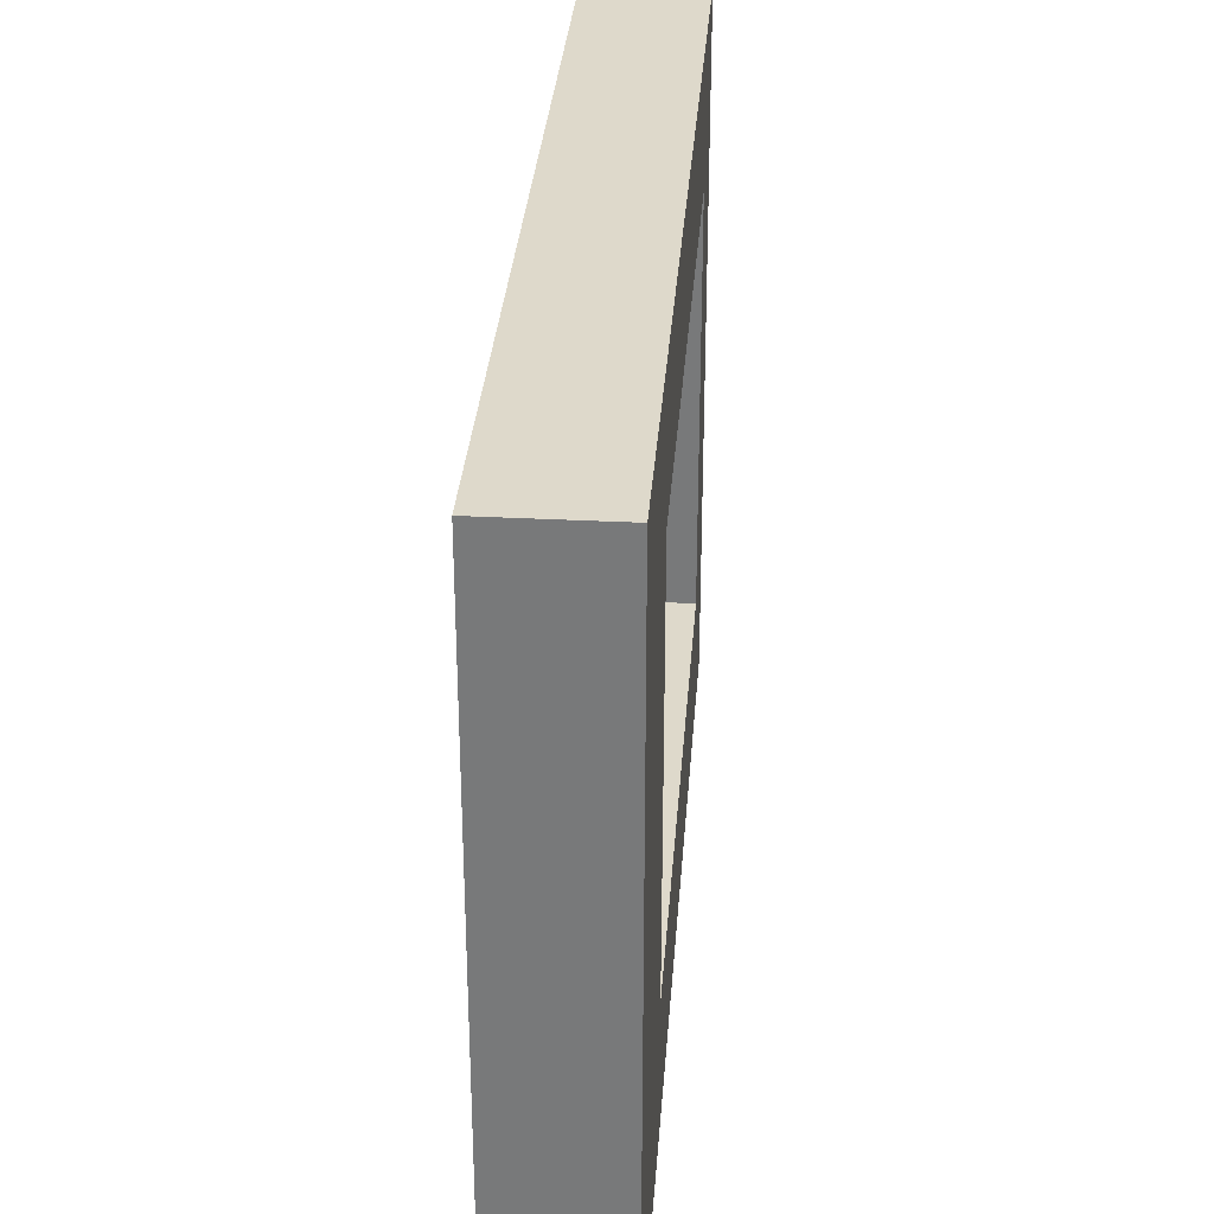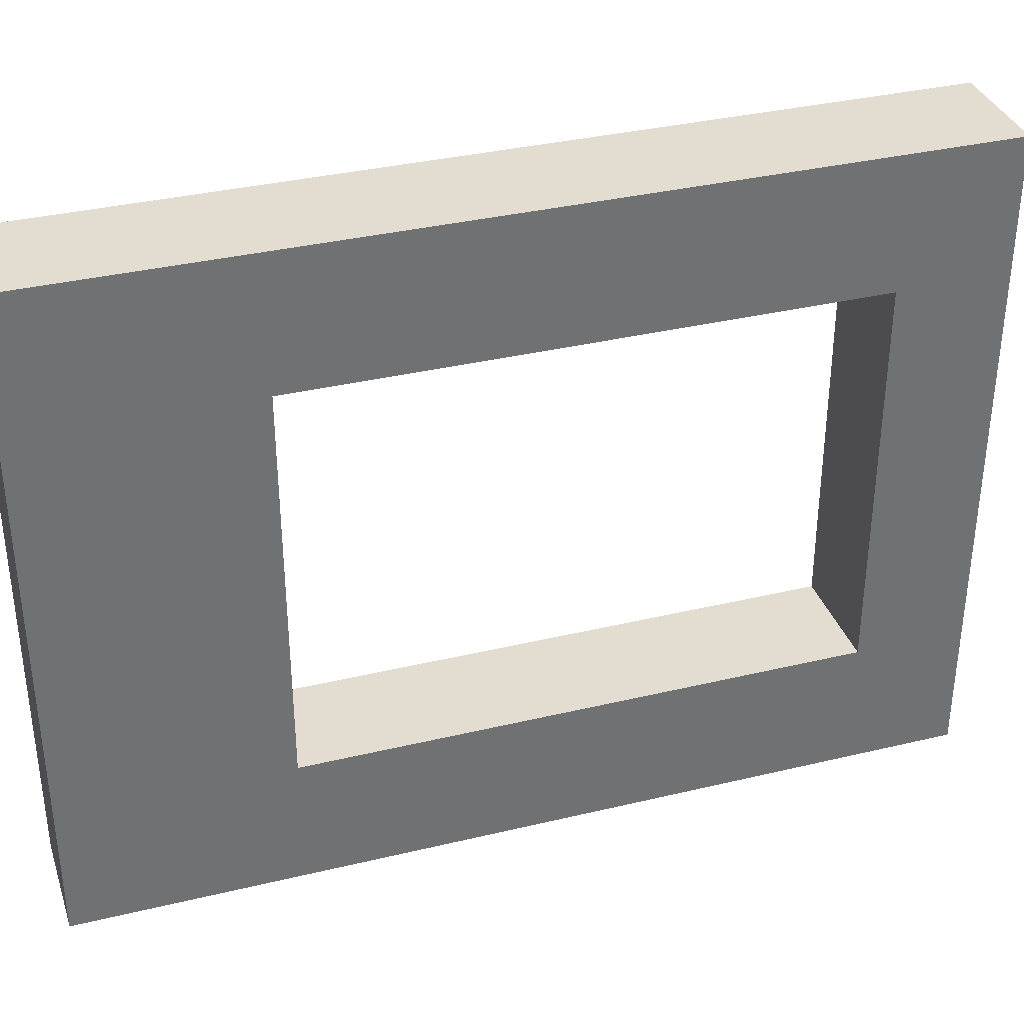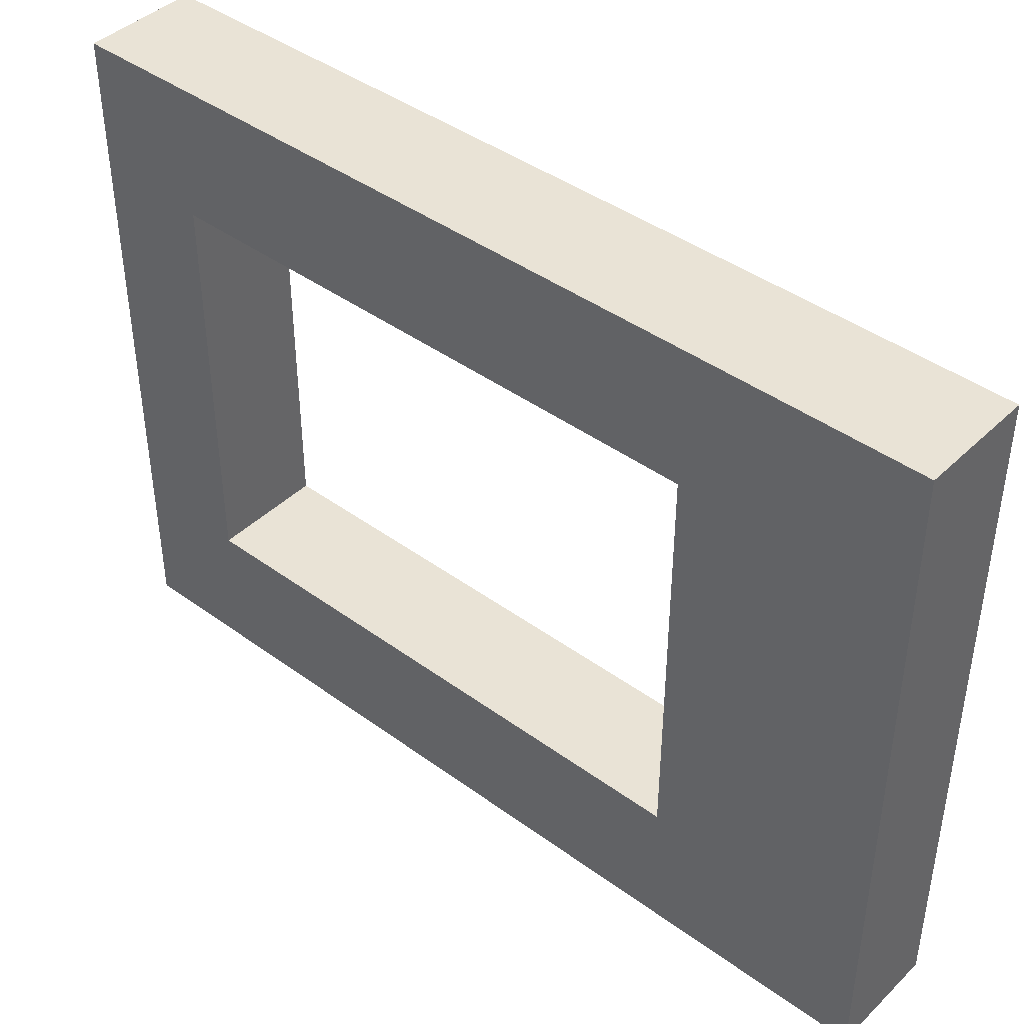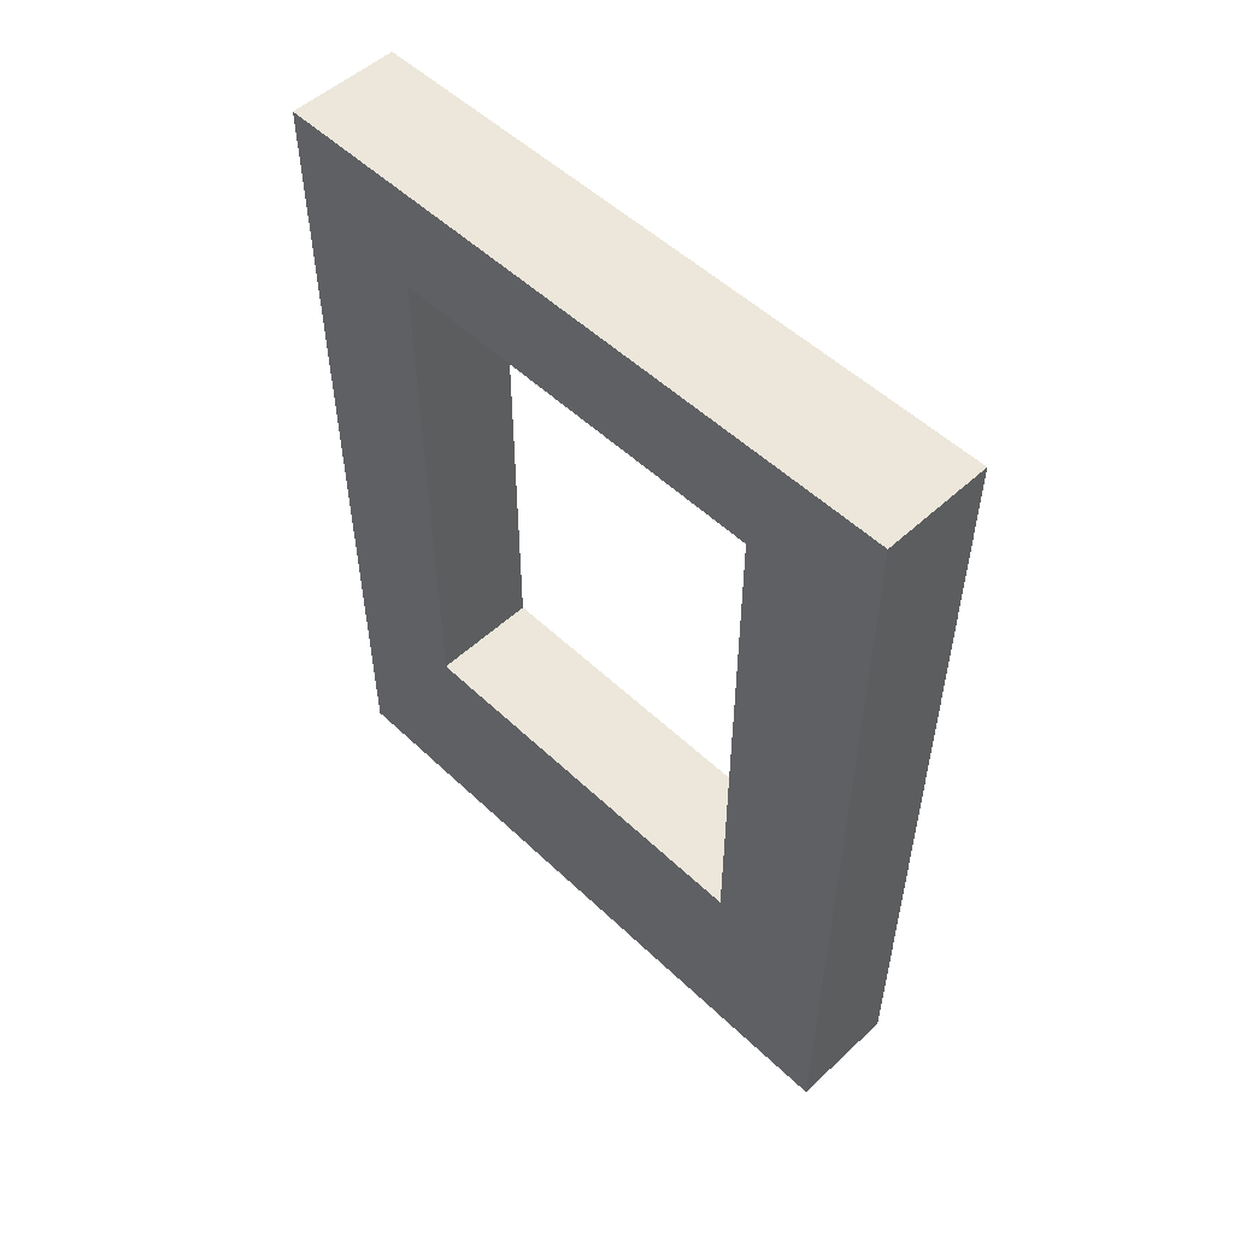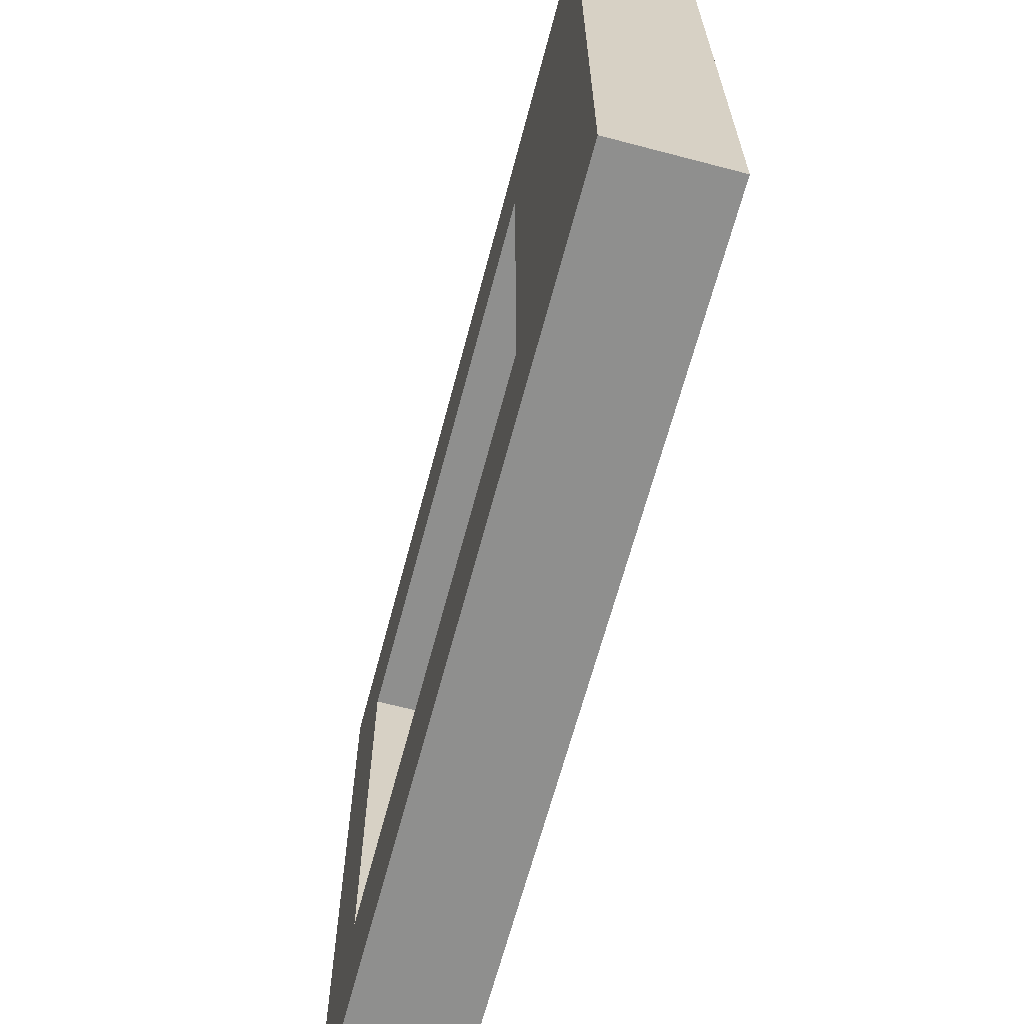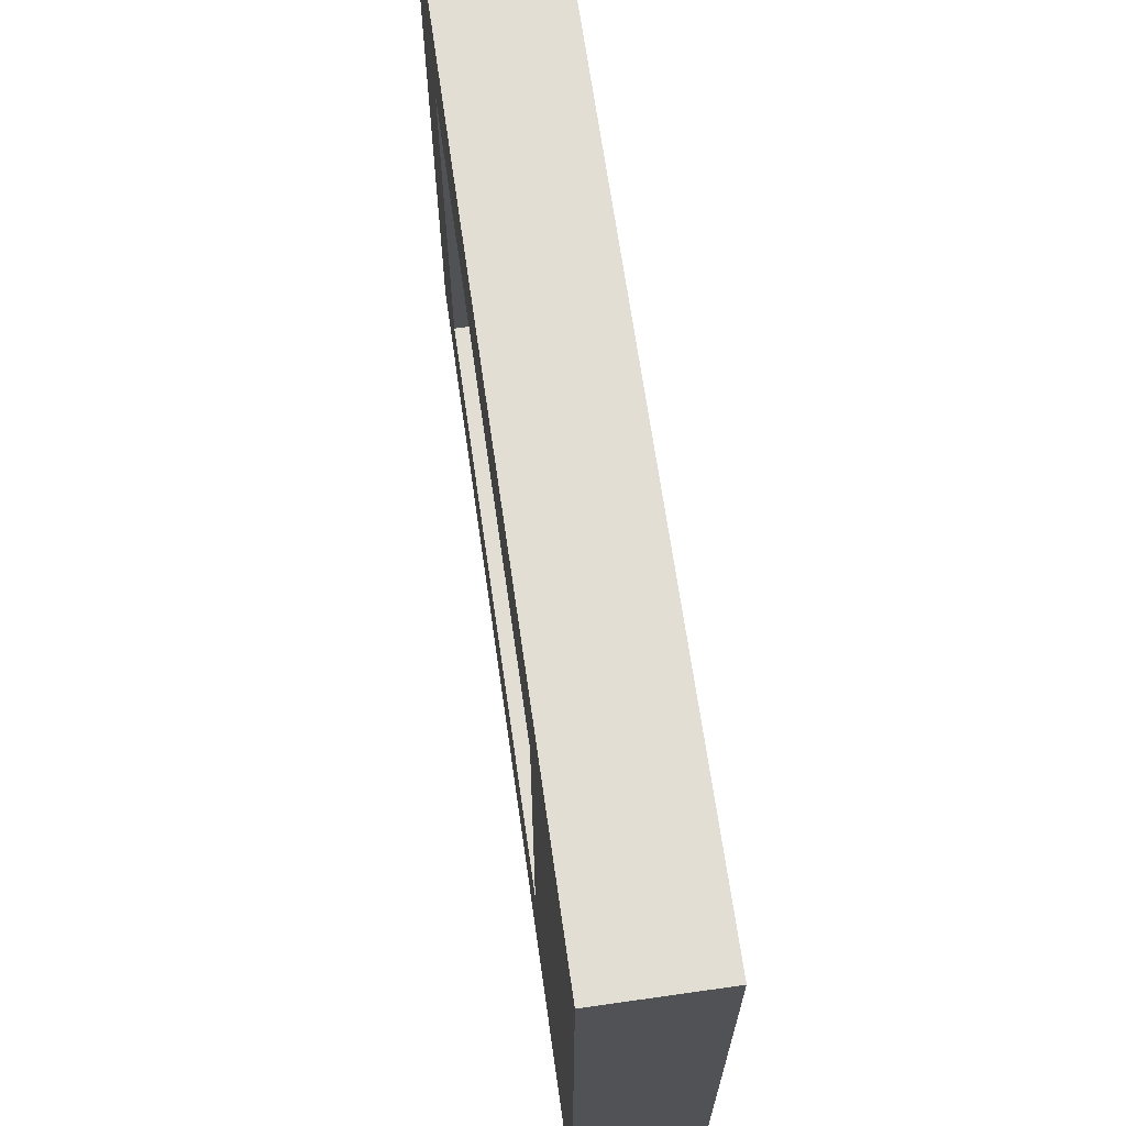
<metadata>
{"format":"obj","ext":"obj","renderer":"f3d","projection":"perspective","resolution":1024,"background":"white","views":[{"elev":31.8,"azim":4.2,"up":"+Z"},{"elev":35.2,"azim":72.3,"up":"+Z"},{"elev":42.2,"azim":-48.8,"up":"+Z"},{"elev":52.8,"azim":-44.6,"up":"+Y"},{"elev":-65.2,"azim":-14.8,"up":"+Z"},{"elev":67.3,"azim":-8.1,"up":"+Z"}]}
</metadata>
<code>
o Wall_Window
g Wall_Window
v 0.25 0 0
v -0.25 0 0
v 0.25 0 3
v -0.25 0 3
v 0.25 1 0
v 0.25 1 3
v 0.25 1 0.6
v 0.25 1 1.2
v 0.25 1 1.8
v 0.25 1 2.4
v -0.25 1 0
v -0.25 1 3
v -0.25 1 0.6
v -0.25 1 1.2
v -0.25 1 1.8
v -0.25 1 2.4
v -0.25 2 0
v -0.25 3 0
v -0.25 3 0.6
v -0.25 3 3
v -0.25 2 3
v -0.25 3 2.4
v 0.25 2 3
v 0.25 3 3
v 0.25 3 2.4
v 0.25 3 0.6
v 0.25 3 0
v 0.25 2 0
v 0.25 4 3
v -0.25 4 3
v 0.25 4 0
v -0.25 4 0
v 0.25 4 2.4
v 0.25 4 1.8
v 0.25 4 1.2
v 0.25 4 0.6
v -0.25 4 0.6
v -0.25 4 1.2
v -0.25 4 1.8
v -0.25 4 2.4
v 0.25 3.5 0
v 0.25 3.5 3
v 0.25 3.5 0.6
v 0.25 3.5 1.2
v 0.25 3.5 1.8
v 0.25 3.5 2.4
v -0.25 3.5 3
v -0.25 3.5 0
v -0.25 3.5 2.4
v -0.25 3.5 1.8
v -0.25 3.5 1.2
v -0.25 3.5 0.6
f 12 4 3
f 12 3 6
f 21 12 6
f 21 6 23
f 20 21 23
f 20 23 24
f 47 20 24
f 47 24 42
f 30 47 42
f 30 42 29
f 5 1 2
f 5 2 11
f 28 5 11
f 28 11 17
f 27 28 17
f 27 17 18
f 41 27 18
f 41 18 48
f 31 41 48
f 31 48 32
f 36 31 32
f 36 32 37
f 35 36 37
f 35 37 38
f 34 35 38
f 34 38 39
f 33 34 39
f 33 39 40
f 29 33 40
f 29 40 30
f 16 4 12
f 16 15 4
f 15 14 4
f 4 14 2
f 2 14 13
f 13 11 2
f 7 1 5
f 7 8 1
f 1 8 3
f 3 8 9
f 3 9 10
f 10 6 3
f 17 11 13
f 19 17 13
f 19 18 17
f 16 12 21
f 22 16 21
f 22 21 20
f 24 23 25
f 23 10 25
f 23 6 10
f 28 27 26
f 28 26 7
f 7 5 28
f 29 42 46
f 36 41 31
f 36 43 41
f 35 43 36
f 35 44 43
f 34 44 35
f 34 45 44
f 33 45 34
f 33 46 45
f 29 46 33
f 32 48 52
f 40 47 30
f 40 49 47
f 39 49 40
f 39 50 49
f 38 50 39
f 38 51 50
f 37 51 38
f 37 52 51
f 32 52 37
f 4 2 1
f 1 3 4
f 18 19 52
f 52 48 18
f 49 22 20
f 20 47 49
f 41 43 26
f 26 27 41
f 46 42 24
f 24 25 46
f 13 7 26
f 26 19 13
f 10 16 22
f 22 25 10
f 25 22 49
f 49 46 25
f 19 26 43
f 43 52 19
f 44 51 52
f 52 43 44
f 45 50 51
f 51 44 45
f 46 49 50
f 50 45 46
f 9 15 16
f 16 10 9
f 8 14 15
f 15 9 8
f 7 13 14
f 14 8 7

</code>
